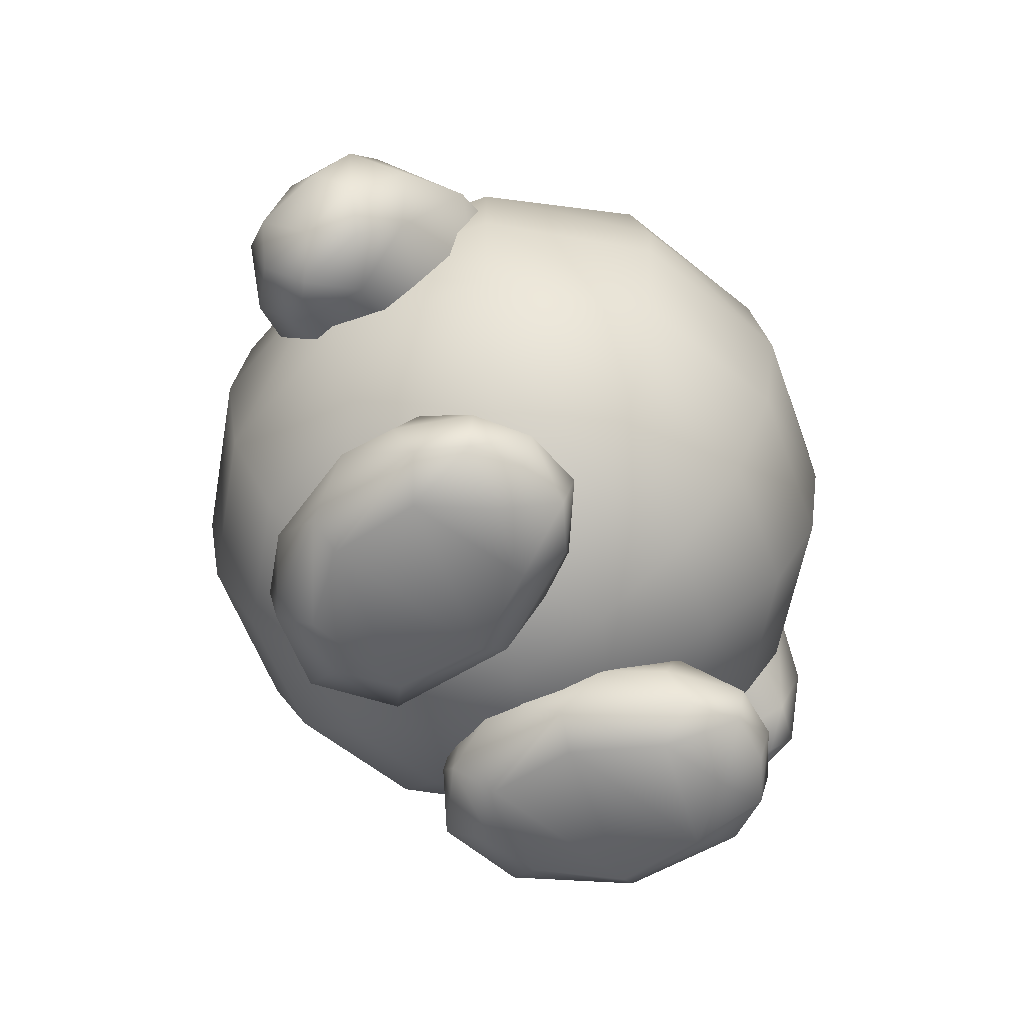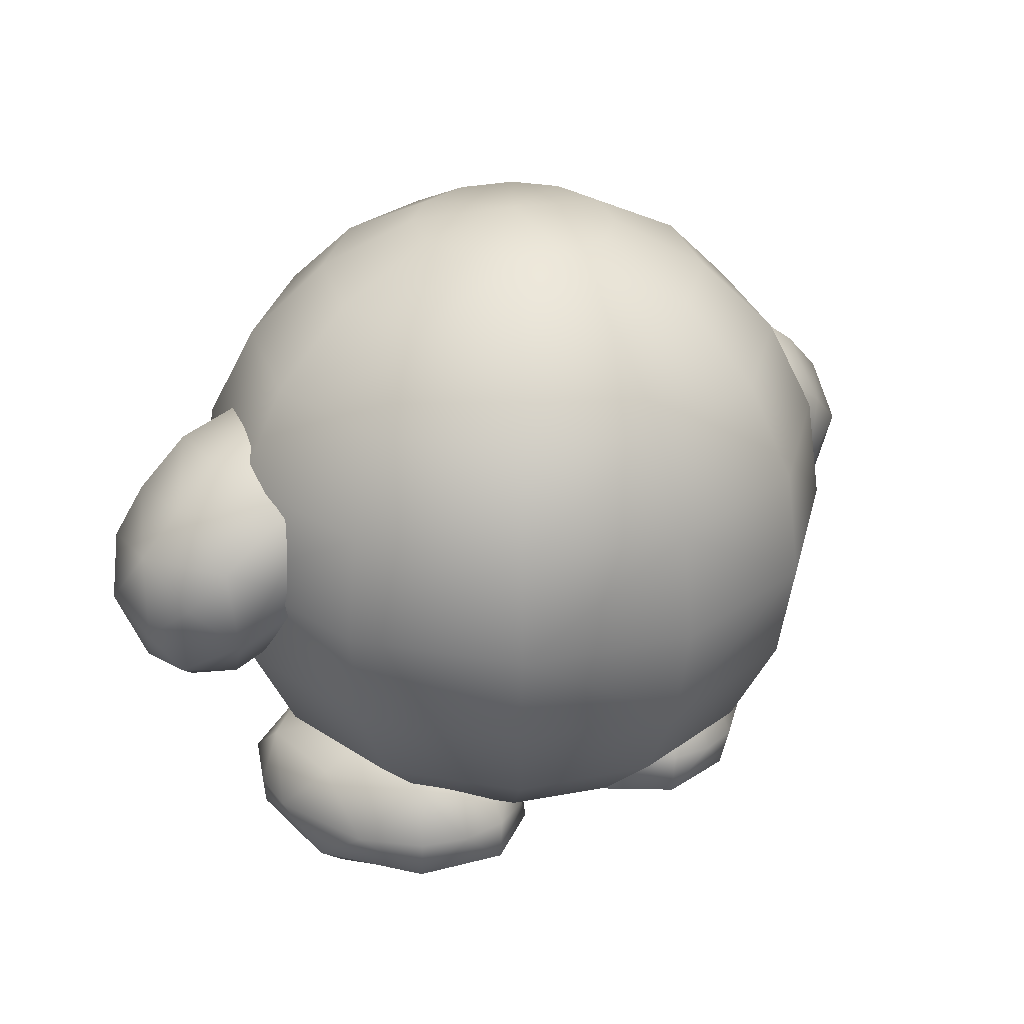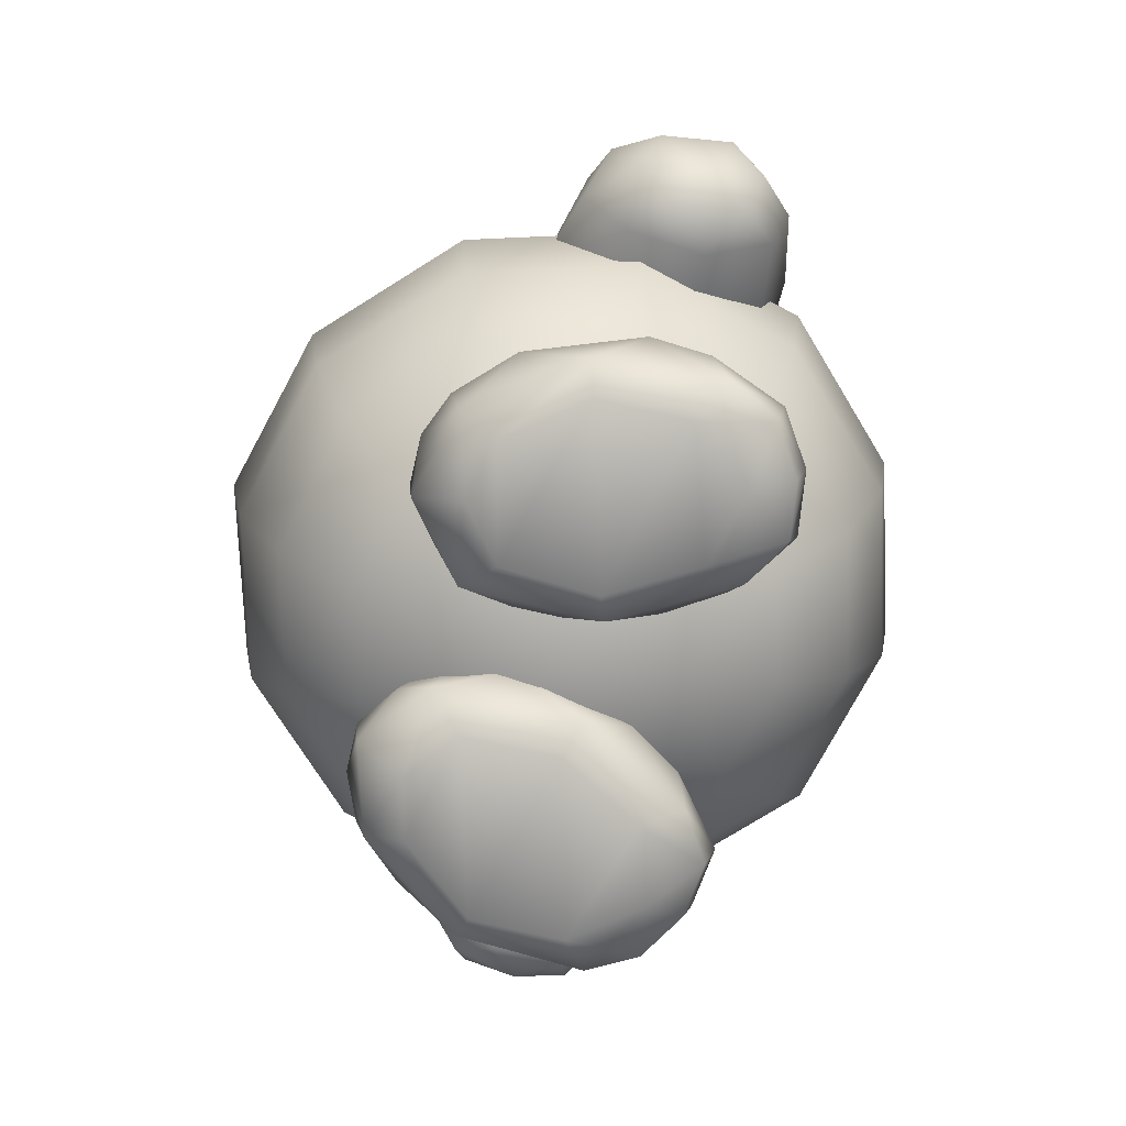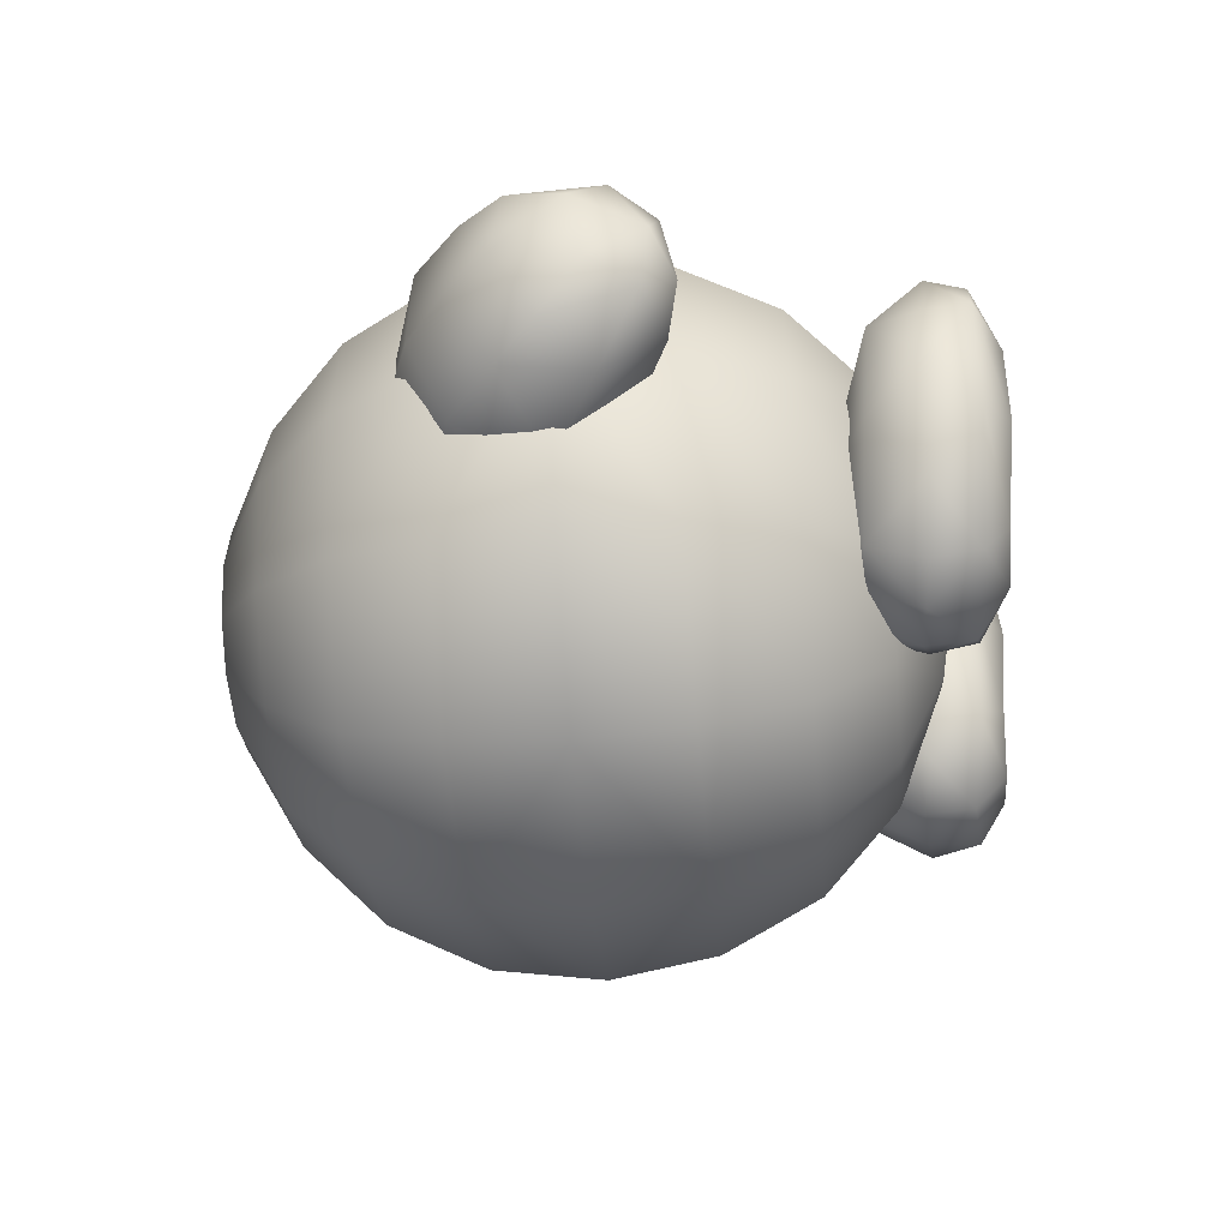
<metadata>
{"format":"obj","ext":"obj","renderer":"f3d","projection":"perspective","resolution":1024,"background":"white","views":[{"elev":-57.9,"azim":-55.1,"up":"+Y"},{"elev":29.5,"azim":148.3,"up":"+Y"},{"elev":-74.5,"azim":-103.0,"up":"+Y"},{"elev":-42.7,"azim":-84.8,"up":"+Z"}]}
</metadata>
<code>
v 0.04223 0.04623 -0.004234
v 0.03023 0.02999 0.03567
v 0.01423 0.03121 -0.000326
v 0.01523 0.01807 0.02159
v 0.07423 0.03307 0.02169
v 0.05623 0.02996 0.04067
v 0.01423 0.03138 -0.02832
v 0.02223 0.03442 -0.03531
v 0.01423 0.02038 -0.02839
v 0.007226 0.02026 -0.009393
v 0.01323 0.007159 0.007527
v 0.01323 0.009386 -0.02946
v 0.02223 0.002337 -0.0215
v 0.02123 0.000177 0.004484
v 0.03623 0.002404 -0.0325
v 0.03223 0.01148 -0.04545
v 0.05623 0.009441 -0.03846
v 0.05223 0.00238 -0.0285
v 0.07623 0.007269 -0.01047
v 0.06823 0.000257 -0.008516
v 0.07823 0.007061 0.02353
v 0.06823 0.000104 0.01648
v 0.03423 3.6e-05 0.02748
v 0.07123 0.006981 0.03653
v 0.03023 0.006969 0.03853
v 0.04323 0.00692 0.04653
v 0.05823 0.006932 0.04453
v 0.05523 0 0.03348
v 0.05923 0.01791 0.04759
v 0.07323 0.01797 0.03859
v 0.02423 0.01699 0.03559
v 0.04223 0.0169 0.04959
v 0.07123 0.02137 -0.02739
v 0.08223 0.02019 0.002607
v 0.05723 0.02246 -0.04138
v 0.04523 0.02349 -0.04637
v 0.05423 0.03741 -0.03329
v 0.07223 0.03526 -0.008301
v 0.08123 0.01909 0.0186
v 0.04423 0.03744 -0.03829
v 0.03223 0.02449 -0.04637
v 0.02023 0.02244 -0.03838
v 0.03323 0.03745 -0.03929
v 0.000226 0.01356 0.001161
v 0.02523 0.01835 -0.0139
v 0.000226 0.01818 -0.0279
v 0.02523 0.01872 0.0161
v -0.02477 0.01872 0.0161
v 0.000226 0.01889 0.0301
v 0.02823 0.03089 -0.04705
v 0.000226 0.0308 -0.05505
v 0.05623 0.03148 0.000941
v 0.04823 0.03114 -0.02706
v 0.02823 0.03207 0.04893
v 0.04823 0.03183 0.02894
v 0.03823 0.05322 0.06767
v 0.06723 0.05287 0.03868
v -0.02777 0.03207 0.04893
v 0.000226 0.03217 0.05693
v -0.06677 0.05287 0.03868
v -0.03777 0.05322 0.06767
v 0.04523 0.08025 0.07834
v 0.07823 0.07984 0.04535
v 0.000226 0.05334 0.07767
v -0.04477 0.08025 0.07834
v -0.08977 0.07929 0.000354
v -0.07777 0.07984 0.04535
v 0.04723 0.1092 0.08199
v 0.08223 0.1088 0.04799
v 0.07723 0.0524 0.000684
v 0.000226 0.08039 0.09034
v 0.06723 0.05193 -0.03731
v 0.03823 0.05158 -0.06631
v 0.000226 0.05145 -0.07631
v 0.09023 0.07929 0.000354
v 0.07823 0.07874 -0.04464
v 0.09523 0.1082 0
v 0.07823 0.1375 -0.04536
v 0.08223 0.1076 -0.04699
v 0.06723 0.1635 -0.03868
v 0.09023 0.1381 -0.000367
v 0.04823 0.1845 -0.02894
v 0.07723 0.1639 -0.000685
v 0.02523 0.1986 -0.01611
v 0.05623 0.1849 -0.000941
v 0.04523 0.1371 -0.07836
v 0.04723 0.1072 -0.08199
v 0.04523 0.07833 -0.07764
v 0.03823 0.1631 -0.06768
v 0.02823 0.1843 -0.04893
v 0.01523 0.1985 -0.02611
v 0.000226 0.2028 -0.001161
v 0.02923 0.1988 -0.001112
v 0.000226 0.1369 -0.09035
v 0.000226 0.107 -0.09499
v 0.000226 0.07819 -0.08963
v 0.000226 0.163 -0.07767
v 0.000226 0.1842 -0.05693
v 0.000226 0.1984 -0.03011
v 0.07823 0.1386 0.04463
v 0.04523 0.1251 0.08179
v 0.04323 0.1509 0.07448
v 0.000226 0.1392 0.08962
v 0.000226 0.1649 0.0763
v 0.03823 0.1648 0.06631
v 0.06723 0.1644 0.03731
v -0.04277 0.1509 0.07448
v -0.03777 0.1648 0.06631
v -0.02777 0.1855 0.04705
v 0.000226 0.1855 0.05505
v -0.04777 0.1852 0.02705
v -0.06677 0.1644 0.03731
v -0.07677 0.1639 -0.000685
v -0.08977 0.1381 -0.000367
v -0.07777 0.1386 0.04463
v -0.06677 0.1635 -0.03868
v -0.07777 0.1375 -0.04536
v -0.09477 0.1082 0
v -0.08177 0.1088 0.04799
v -0.03777 0.1631 -0.06768
v -0.05577 0.1849 -0.000941
v -0.02777 0.1843 -0.04893
v -0.04777 0.1845 -0.02894
v -0.01477 0.1985 -0.02611
v -0.02477 0.1986 -0.01611
v -0.02877 0.1988 -0.001112
v -0.02477 0.199 0.01389
v -0.01477 0.1991 0.02388
v 0.000226 0.1992 0.02788
v 0.01523 0.1991 0.02388
v 0.02823 0.1855 0.04705
v 0.02523 0.199 0.01389
v 0.04823 0.1852 0.02705
v -0.04477 0.1371 -0.07836
v -0.04677 0.1072 -0.08199
v -0.04477 0.07833 -0.07764
v -0.03777 0.05158 -0.06631
v -0.02777 0.03089 -0.04705
v -0.06677 0.05193 -0.03731
v -0.04777 0.03114 -0.02706
v -0.07777 0.07874 -0.04464
v -0.08177 0.1076 -0.04699
v -0.07677 0.0524 0.000684
v -0.05577 0.03148 0.000941
v -0.02477 0.01835 -0.0139
v -0.04777 0.03183 0.02894
v -0.04677 0.1092 0.08199
v -0.04477 0.1251 0.08179
v 0.000226 0.1093 0.09499
v -0.1084 0.1071 0.03842
v -0.1192 0.1171 0.02602
v -0.1095 0.1289 0.0278
v -0.0883 0.1224 0.04374
v -0.1201 0.1196 0.004937
v -0.1248 0.1016 0.01824
v -0.1149 0.1094 -0.01293
v -0.1226 0.09774 -0.001234
v -0.115 0.08561 -0.005141
v -0.1046 0.12 -0.01699
v -0.118 0.0827 0.01252
v -0.1081 0.07683 0.004538
v -0.1022 0.09588 -0.01806
v -0.08078 0.1089 -0.02442
v -0.09653 0.0781 0.0158
v -0.09816 0.07999 -0.005237
v -0.09019 0.1323 -0.01885
v -0.09535 0.1416 0.02789
v -0.1086 0.1322 0.003705
v -0.1186 0.09218 0.02797
v -0.1102 0.0807 0.02401
v -0.06382 0.09234 0.01658
v -0.1025 0.08772 0.03371
v -0.09515 0.1426 0.003123
v -0.06631 0.09492 -0.008781
v -0.07212 0.1049 0.03774
v -0.05178 0.1136 0.03827
v -0.04662 0.1043 -0.008467
v -0.06581 0.1301 0.04368
v -0.04449 0.1327 0.03937
v -0.0585 0.1169 -0.02254
v -0.05112 0.1005 0.01534
v -0.03848 0.1219 -0.01516
v -0.04303 0.1396 -0.01099
v -0.06651 0.1387 -0.0175
v -0.04681 0.1498 0.007043
v -0.07201 0.1511 0.003991
v -0.03084 0.1378 0.01119
v -0.04733 0.1473 0.02796
v -0.07167 0.148 0.02923
v -0.04223 0.04623 -0.004234
v -0.03023 0.02999 0.03567
v -0.01423 0.03121 -0.000326
v -0.01523 0.01807 0.02159
v -0.07423 0.03307 0.02169
v -0.05623 0.02996 0.04067
v -0.01423 0.03138 -0.02832
v -0.02223 0.03442 -0.03531
v -0.01423 0.02038 -0.02839
v -0.007226 0.02026 -0.009393
v -0.01323 0.007159 0.007527
v -0.01323 0.009386 -0.02946
v -0.02223 0.002337 -0.0215
v -0.02123 0.000177 0.004484
v -0.03623 0.002404 -0.0325
v -0.03223 0.01148 -0.04545
v -0.05623 0.009441 -0.03846
v -0.05223 0.00238 -0.0285
v -0.07623 0.007269 -0.01047
v -0.06823 0.000257 -0.008516
v -0.07823 0.007061 0.02353
v -0.06823 0.000104 0.01648
v -0.03423 3.6e-05 0.02748
v -0.07123 0.006981 0.03653
v -0.03023 0.006969 0.03853
v -0.04323 0.00692 0.04653
v -0.05823 0.006932 0.04453
v -0.05523 0 0.03348
v -0.05923 0.01791 0.04759
v -0.07323 0.01797 0.03859
v -0.02423 0.01699 0.03559
v -0.04223 0.0169 0.04959
v -0.07123 0.02137 -0.02739
v -0.08223 0.02019 0.002607
v -0.05723 0.02246 -0.04138
v -0.04523 0.02349 -0.04637
v -0.05423 0.03741 -0.03329
v -0.07223 0.03526 -0.008301
v -0.08123 0.01909 0.0186
v -0.04423 0.03744 -0.03829
v -0.03223 0.02449 -0.04637
v -0.02023 0.02244 -0.03838
v -0.03323 0.03745 -0.03929
v 0.1084 0.1071 0.03842
v 0.1192 0.1171 0.02602
v 0.1095 0.1289 0.0278
v 0.0883 0.1224 0.04374
v 0.1201 0.1196 0.004937
v 0.1248 0.1016 0.01824
v 0.1149 0.1094 -0.01293
v 0.1226 0.09774 -0.001234
v 0.115 0.08561 -0.005141
v 0.1046 0.12 -0.01699
v 0.118 0.0827 0.01252
v 0.1081 0.07683 0.004538
v 0.1022 0.09588 -0.01806
v 0.08078 0.1089 -0.02442
v 0.09653 0.0781 0.0158
v 0.09816 0.07999 -0.005237
v 0.09019 0.1323 -0.01885
v 0.09535 0.1416 0.02789
v 0.1086 0.1322 0.003705
v 0.1186 0.09218 0.02797
v 0.1102 0.0807 0.02401
v 0.06382 0.09234 0.01658
v 0.1025 0.08772 0.03371
v 0.09515 0.1426 0.003123
v 0.06631 0.09492 -0.008781
v 0.07212 0.1049 0.03774
v 0.05178 0.1136 0.03827
v 0.04662 0.1043 -0.008467
v 0.06581 0.1301 0.04368
v 0.04449 0.1327 0.03937
v 0.0585 0.1169 -0.02254
v 0.05112 0.1005 0.01534
v 0.03848 0.1219 -0.01516
v 0.04303 0.1396 -0.01099
v 0.06651 0.1387 -0.0175
v 0.04681 0.1498 0.007043
v 0.07201 0.1511 0.003991
v 0.03084 0.1378 0.01119
v 0.04733 0.1473 0.02796
v 0.07167 0.148 0.02923
o 6
g 6
f 3 2 1
f 2 3 4
f 6 5 1
f 1 2 6
f 8 7 1
f 3 1 7
f 10 7 9
f 7 10 3
f 12 11 10
f 10 11 4
f 14 11 13
f 11 12 13
f 12 16 15
f 13 12 15
f 18 15 17
f 15 16 17
f 20 18 19
f 18 17 19
f 22 20 21
f 20 19 21
f 11 14 23
f 22 21 24
f 26 25 23
f 25 11 23
f 28 27 26
f 23 28 26
f 29 27 24
f 24 27 28
f 6 29 30
f 24 30 29
f 32 31 25
f 32 25 26
f 28 22 24
f 2 31 32
f 34 19 33
f 33 19 17
f 36 35 17
f 17 35 33
f 33 35 37
f 37 35 36
f 38 37 1
f 33 38 34
f 5 39 34
f 1 5 38
f 1 37 40
f 34 39 21
f 24 21 30
f 30 39 5
f 5 6 30
f 21 39 30
f 34 38 5
f 37 38 33
f 40 36 41
f 21 19 34
f 42 41 16
f 16 41 36
f 16 12 42
f 36 17 16
f 9 12 10
f 12 9 42
f 40 43 1
f 42 9 7
f 1 43 8
f 8 43 41
f 42 7 8
f 40 37 36
f 41 43 40
f 41 42 8
f 29 32 26
f 32 29 6
f 32 6 2
f 26 27 29
f 4 31 2
f 4 11 25
f 25 31 4
f 18 13 15
f 4 3 10
f 14 13 20
f 13 18 20
f 23 14 22
f 14 20 22
f 28 23 22
f 190 191 192
f 193 192 191
f 190 194 195
f 195 191 190
f 190 196 197
f 196 190 192
f 198 196 199
f 192 199 196
f 199 200 201
f 193 200 199
f 202 200 203
f 202 201 200
f 204 205 201
f 204 201 202
f 206 204 207
f 206 205 204
f 208 207 209
f 208 206 207
f 210 209 211
f 210 208 209
f 212 203 200
f 213 210 211
f 212 214 215
f 212 200 214
f 215 216 217
f 215 217 212
f 213 216 218
f 217 216 213
f 219 218 195
f 218 219 213
f 214 220 221
f 215 214 221
f 213 211 217
f 221 220 191
f 222 208 223
f 206 208 222
f 206 224 225
f 222 224 206
f 226 224 222
f 225 224 226
f 190 226 227
f 223 227 222
f 223 228 194
f 227 194 190
f 229 226 190
f 210 228 223
f 219 210 213
f 194 228 219
f 219 195 194
f 219 228 210
f 194 227 223
f 222 227 226
f 230 225 229
f 223 208 210
f 205 230 231
f 225 230 205
f 231 201 205
f 205 206 225
f 199 201 198
f 231 198 201
f 190 232 229
f 196 198 231
f 197 232 190
f 230 232 197
f 197 196 231
f 225 226 229
f 229 232 230
f 197 231 230
f 215 221 218
f 195 218 221
f 191 195 221
f 218 216 215
f 191 220 193
f 214 200 193
f 193 220 214
f 204 202 207
f 199 192 193
f 209 202 203
f 209 207 202
f 211 203 212
f 211 209 203
f 211 212 217
o 21
g 21
f 46 45 44
f 47 44 45
f 49 48 44
f 47 49 44
f 46 51 50
f 45 46 50
f 45 53 52
f 50 53 45
f 47 55 54
f 52 55 47
f 54 57 56
f 54 55 57
f 49 59 58
f 59 54 56
f 58 61 60
f 61 58 59
f 56 63 62
f 56 57 63
f 65 61 64
f 64 56 62
f 60 67 66
f 61 65 67
f 62 69 68
f 62 63 69
f 55 52 70
f 71 62 68
f 50 73 72
f 53 72 70
f 55 70 57
f 51 74 73
f 57 70 75
f 77 75 76
f 72 76 75
f 77 79 78
f 76 79 77
f 81 78 80
f 77 78 81
f 83 80 82
f 81 80 83
f 85 82 84
f 83 82 85
f 79 87 86
f 79 86 78
f 73 88 76
f 88 87 79
f 78 89 80
f 78 86 89
f 80 90 82
f 80 89 90
f 82 91 84
f 82 90 91
f 93 84 92
f 84 91 92
f 87 95 94
f 87 94 86
f 74 96 88
f 96 95 87
f 86 97 89
f 86 94 97
f 89 98 90
f 89 97 98
f 90 99 91
f 90 98 99
f 57 75 63
f 63 75 77
f 77 81 100
f 63 77 69
f 102 101 100
f 69 100 101
f 104 103 102
f 103 101 102
f 106 105 102
f 102 105 104
f 104 108 107
f 107 103 104
f 108 110 109
f 108 104 110
f 112 109 111
f 112 108 109
f 114 112 113
f 113 112 111
f 114 115 112
f 114 113 116
f 118 114 117
f 118 115 114
f 118 119 115
f 117 116 120
f 113 111 121
f 67 119 118
f 116 123 122
f 113 121 123
f 124 122 123
f 120 122 98
f 99 124 92
f 122 124 99
f 124 125 92
f 91 99 92
f 125 126 92
f 121 126 125
f 121 111 127
f 121 127 126
f 111 128 127
f 126 127 92
f 127 128 92
f 111 109 128
f 109 110 129
f 109 129 128
f 129 130 92
f 128 129 92
f 105 131 110
f 131 130 129
f 133 132 130
f 130 132 92
f 132 93 92
f 106 133 131
f 83 85 133
f 85 93 132
f 110 104 105
f 81 83 106
f 131 105 106
f 129 110 131
f 106 100 81
f 130 131 133
f 133 106 83
f 102 100 106
f 84 93 85
f 132 133 85
f 123 125 124
f 125 123 121
f 122 120 116
f 123 116 113
f 99 98 122
f 134 120 97
f 98 97 120
f 135 134 94
f 97 94 134
f 96 135 95
f 94 95 135
f 74 136 96
f 96 136 135
f 51 137 74
f 74 137 136
f 138 51 46
f 51 138 137
f 138 140 139
f 138 139 137
f 137 141 136
f 137 139 141
f 136 142 135
f 136 141 142
f 140 143 139
f 142 117 134
f 139 143 66
f 140 144 143
f 141 66 118
f 139 66 141
f 145 140 138
f 141 118 142
f 48 145 44
f 145 46 44
f 146 60 143
f 48 146 144
f 48 49 58
f 58 146 48
f 138 46 145
f 144 140 145
f 60 146 58
f 145 48 144
f 120 134 117
f 134 135 142
f 118 66 67
f 117 142 118
f 66 143 60
f 67 60 61
f 143 144 146
f 54 59 49
f 116 117 114
f 59 64 61
f 49 47 54
f 47 45 52
f 56 64 59
f 72 53 50
f 70 52 53
f 73 50 51
f 75 70 72
f 88 73 74
f 76 72 73
f 87 88 96
f 79 76 88
f 147 65 71
f 64 71 65
f 119 147 148
f 65 147 119
f 148 147 149
f 71 149 147
f 149 103 148
f 115 148 107
f 107 148 103
f 107 108 112
f 112 115 107
f 101 103 149
f 148 115 119
f 101 68 69
f 149 68 101
f 119 67 65
f 68 149 71
f 100 69 77
f 62 71 64
o 22
g 22
f 152 151 150
f 152 150 153
f 155 151 154
f 154 151 152
f 157 154 156
f 157 155 154
f 158 157 156
f 159 156 154
f 158 161 160
f 157 158 160
f 163 162 159
f 162 156 159
f 161 165 164
f 158 162 165
f 159 166 163
f 165 162 163
f 168 152 167
f 166 159 168
f 170 169 160
f 164 170 161
f 172 164 171
f 169 170 172
f 168 173 166
f 165 174 171
f 172 175 153
f 170 164 172
f 167 173 168
f 170 160 161
f 169 150 151
f 153 167 152
f 157 160 155
f 169 155 160
f 176 175 171
f 171 174 177
f 179 178 176
f 175 176 178
f 174 163 180
f 181 176 171
f 183 182 180
f 177 180 182
f 185 183 184
f 180 184 183
f 184 166 186
f 166 184 180
f 185 188 187
f 182 183 187
f 178 179 188
f 187 188 179
f 167 189 186
f 189 188 185
f 186 173 167
f 167 153 178
f 166 173 186
f 183 185 187
f 184 186 185
f 185 186 189
f 180 163 166
f 178 189 167
f 180 177 174
f 188 189 178
f 178 153 175
f 163 174 165
f 171 164 165
f 171 177 181
f 153 150 172
f 171 175 172
f 151 155 169
f 172 150 169
f 156 162 158
f 165 161 158
f 154 168 159
f 152 168 154
f 233 234 235
f 236 233 235
f 237 234 238
f 235 234 237
f 239 237 240
f 237 238 240
f 239 240 241
f 237 239 242
f 243 244 241
f 243 241 240
f 242 245 246
f 242 239 245
f 247 248 244
f 248 245 241
f 246 249 242
f 246 245 248
f 250 235 251
f 251 242 249
f 243 252 253
f 244 253 247
f 254 247 255
f 255 253 252
f 249 256 251
f 254 257 248
f 236 258 255
f 255 247 253
f 251 256 250
f 244 243 253
f 234 233 252
f 235 250 236
f 238 243 240
f 243 238 252
f 254 258 259
f 260 257 254
f 259 261 262
f 261 259 258
f 263 246 257
f 254 259 264
f 263 265 266
f 265 263 260
f 267 266 268
f 266 267 263
f 269 249 267
f 263 267 249
f 270 271 268
f 270 266 265
f 271 262 261
f 262 271 270
f 269 272 250
f 268 271 272
f 250 256 269
f 261 236 250
f 269 256 249
f 270 268 266
f 268 269 267
f 272 269 268
f 249 246 263
f 250 272 261
f 257 260 263
f 261 272 271
f 258 236 261
f 248 257 246
f 248 247 254
f 264 260 254
f 255 233 236
f 255 258 254
f 252 238 234
f 252 233 255
f 241 245 239
f 241 244 248
f 242 251 237
f 237 251 235

</code>
